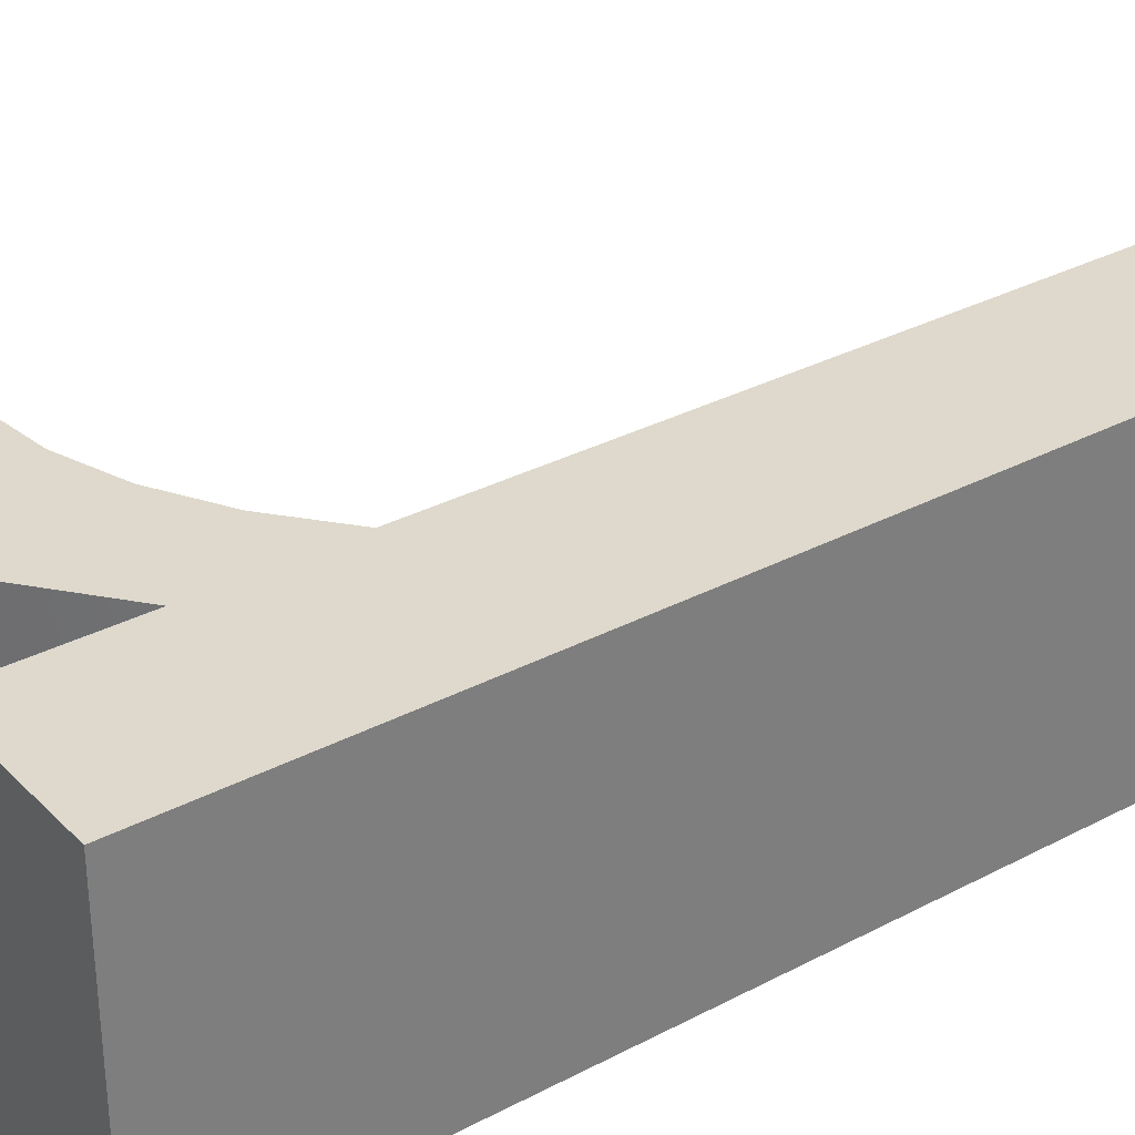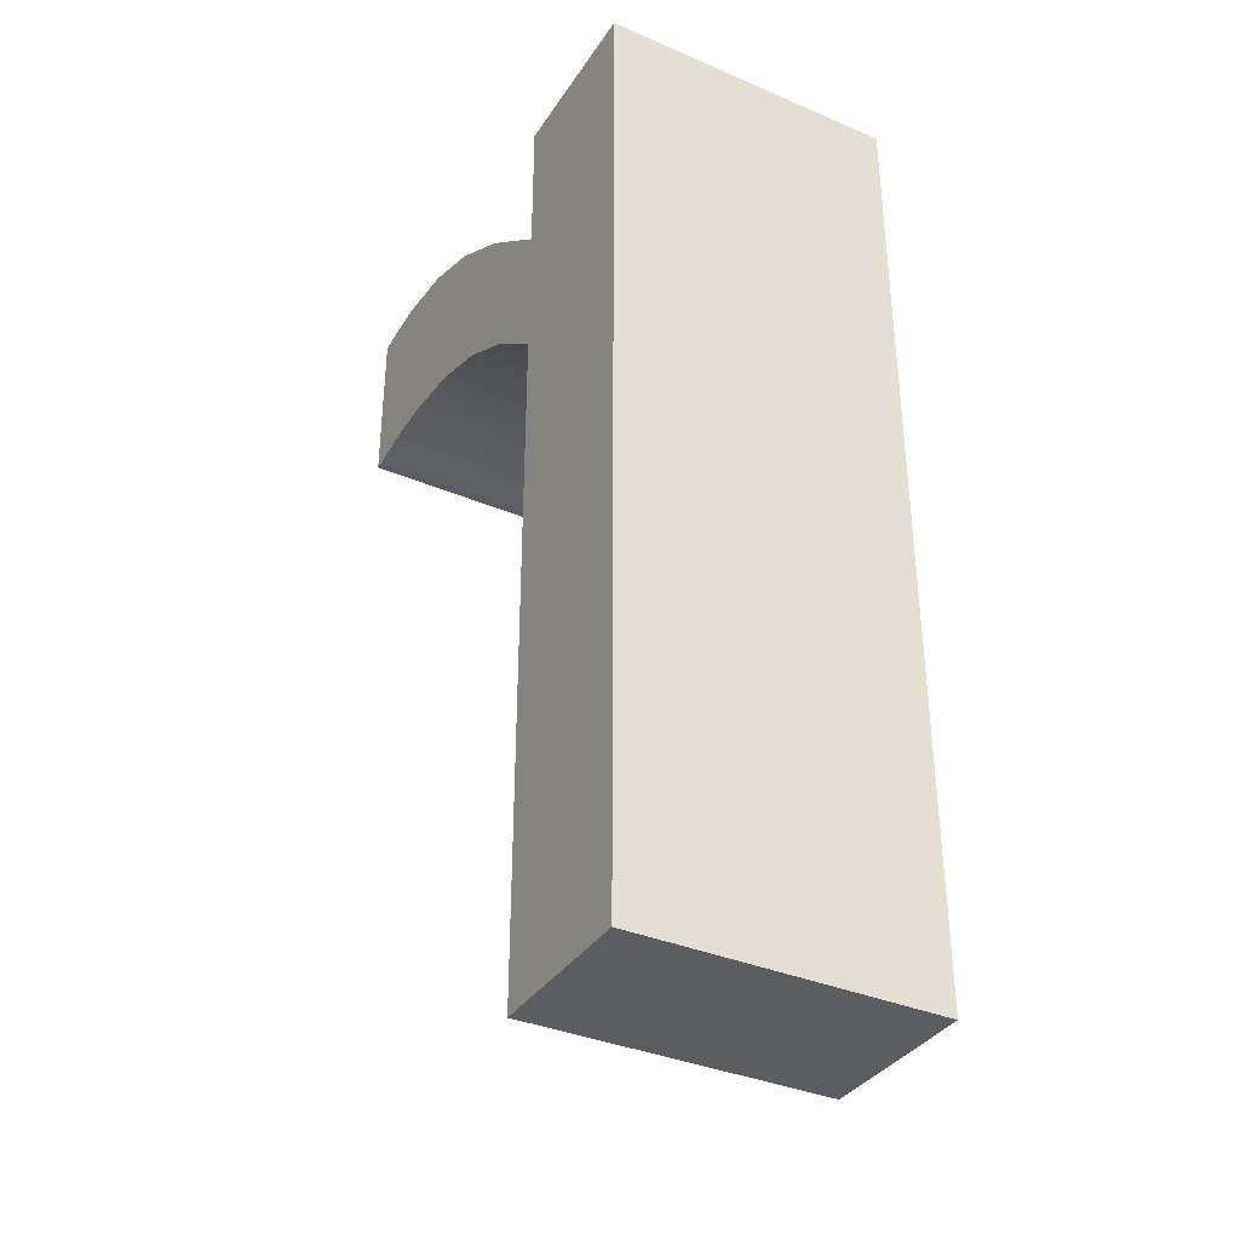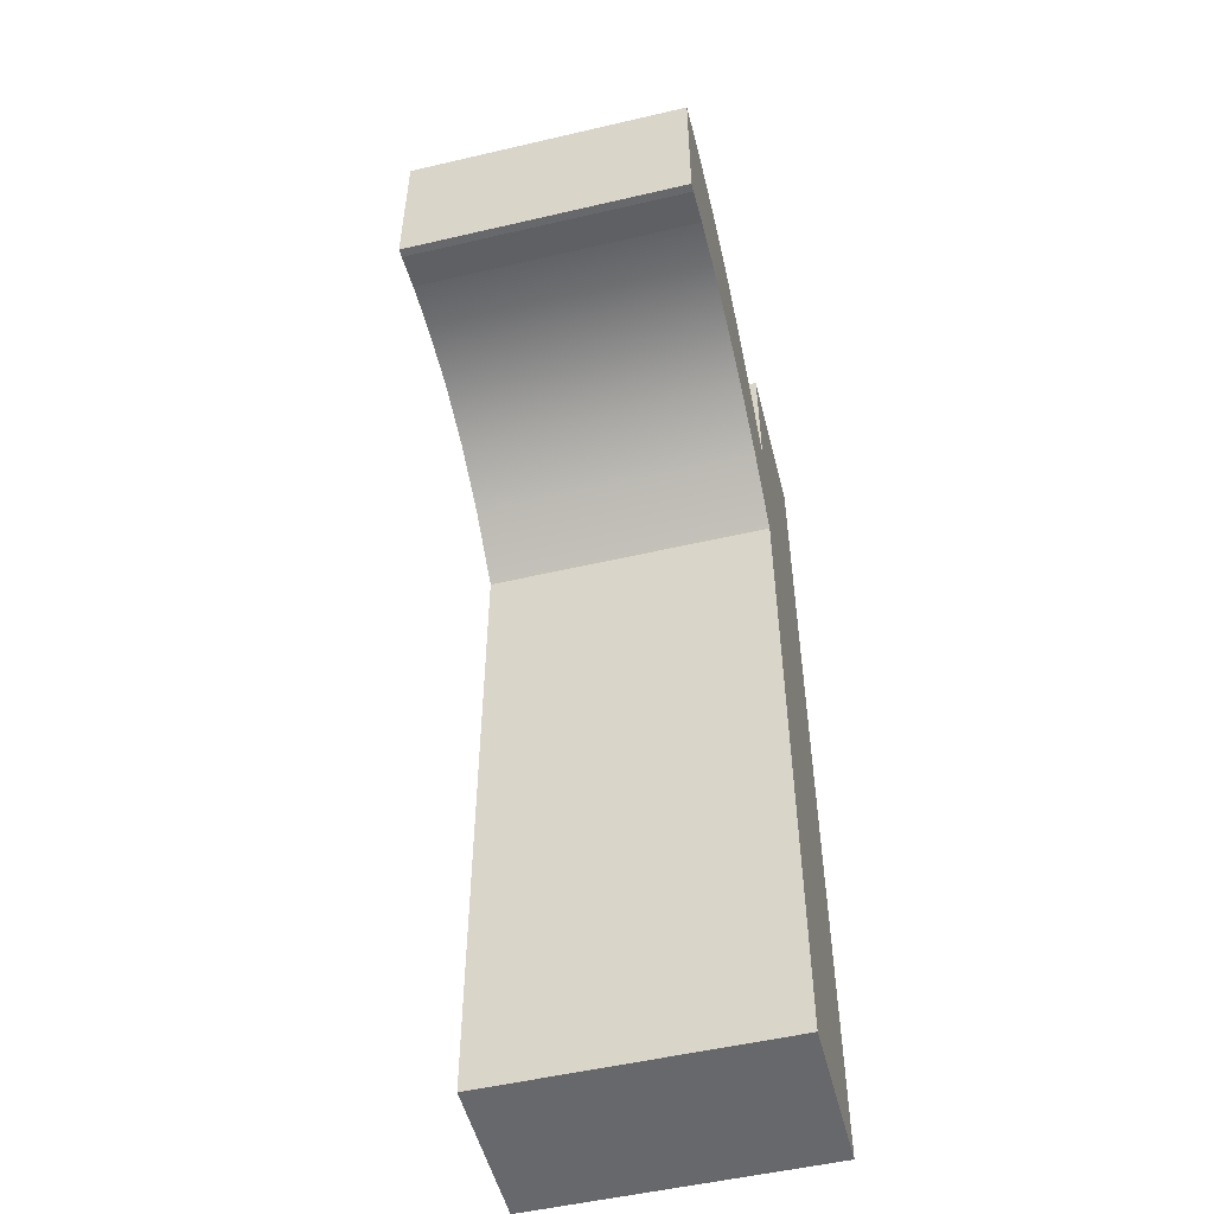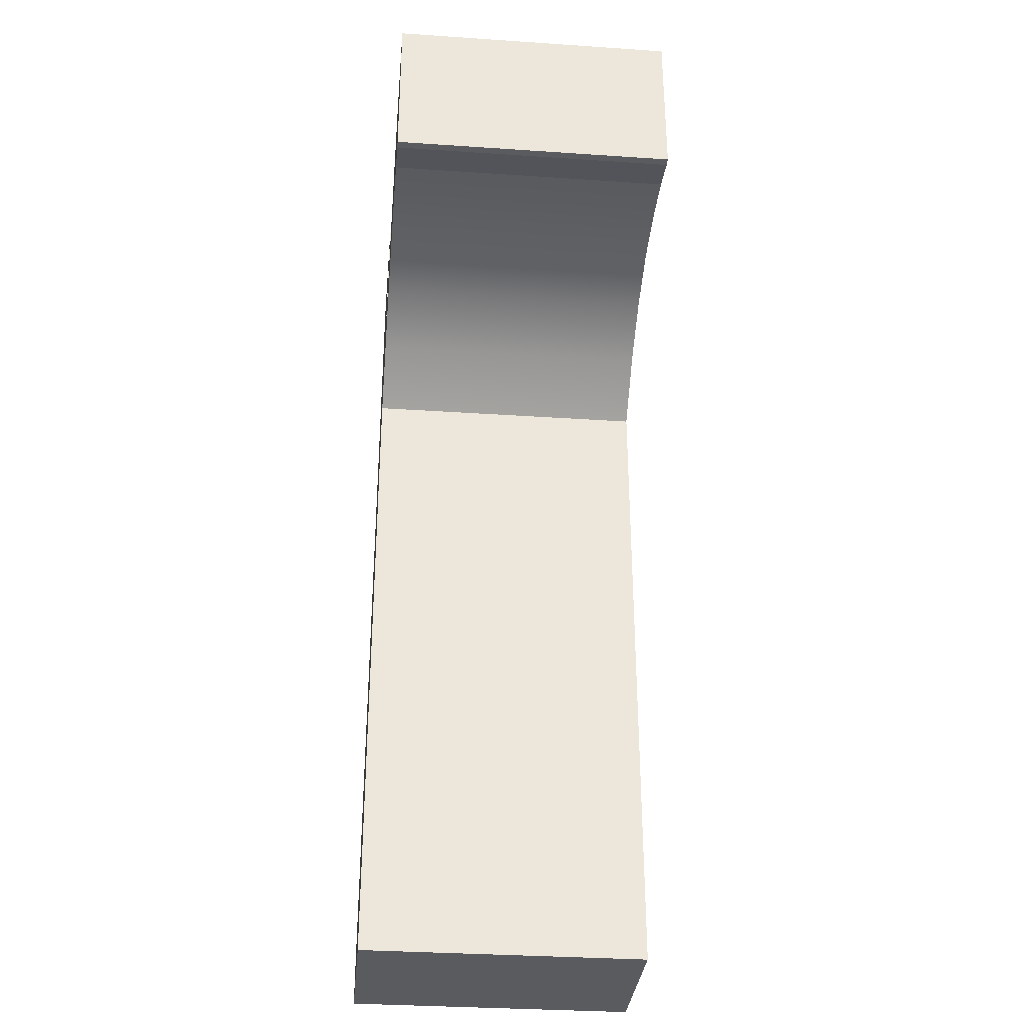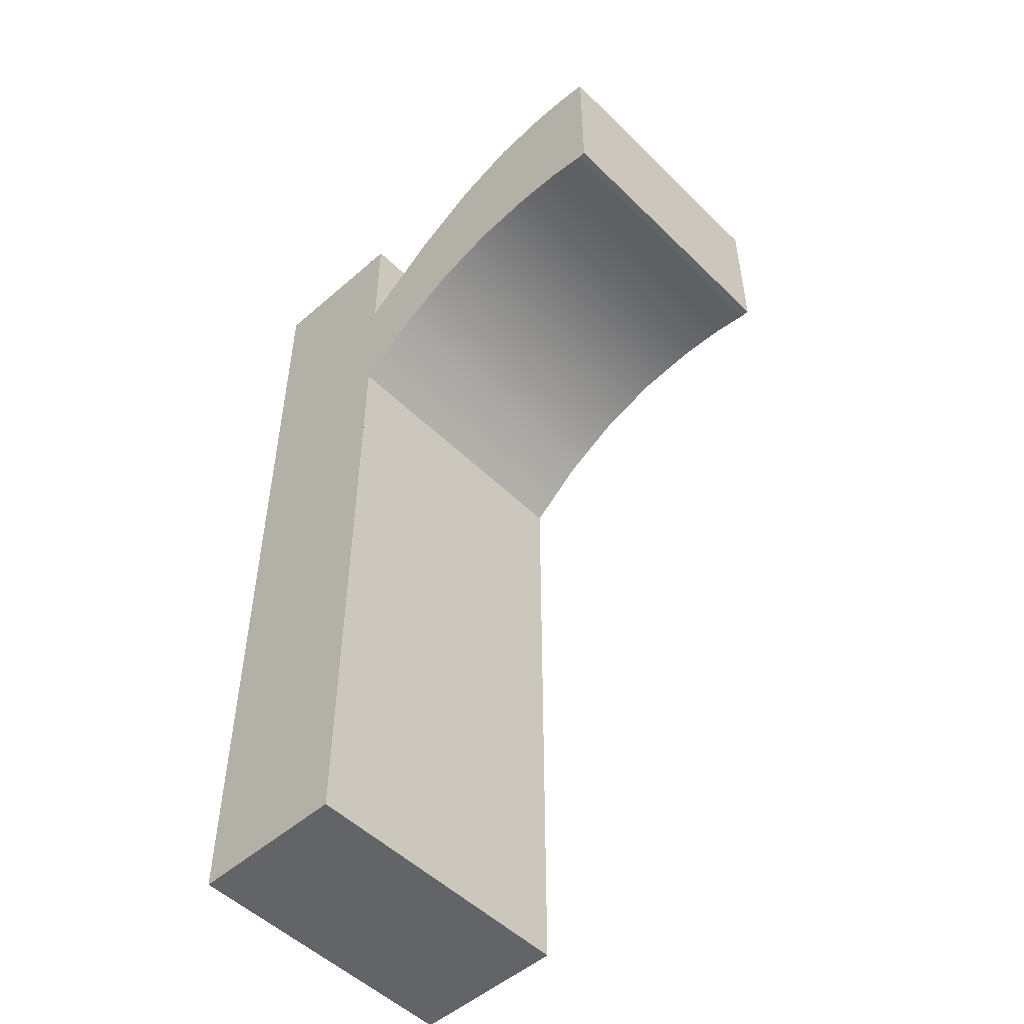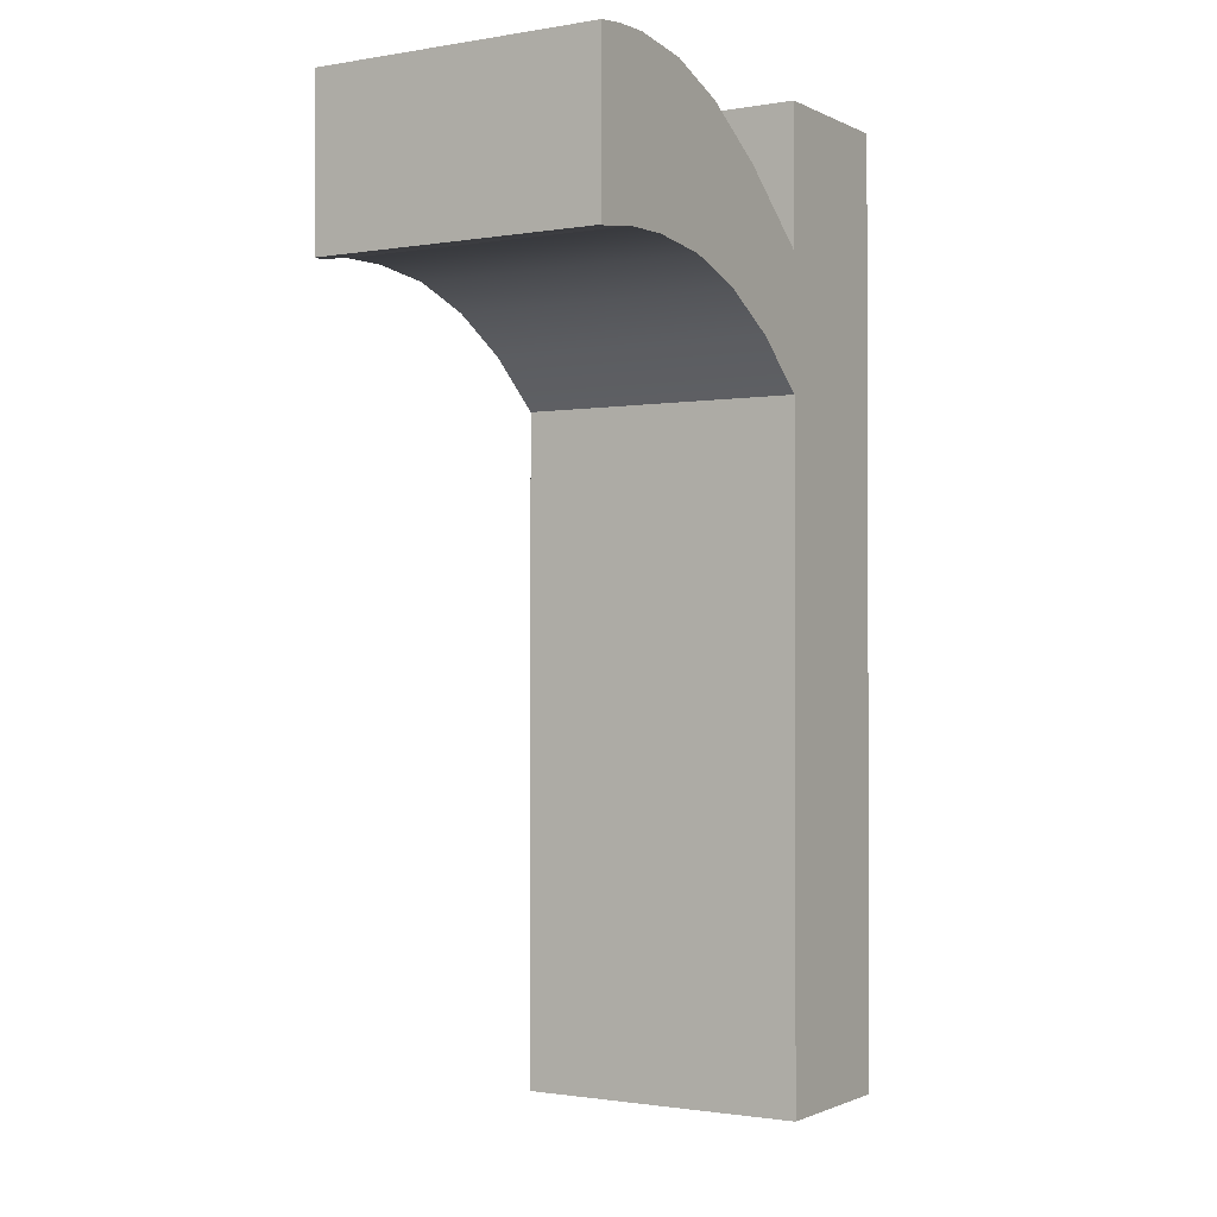
<metadata>
{"format":"obj","ext":"obj","renderer":"f3d","projection":"perspective","resolution":1024,"background":"white","views":[{"elev":32.2,"azim":-126.4,"up":"+Z"},{"elev":-36.0,"azim":-119.2,"up":"+Y"},{"elev":-52.3,"azim":104.1,"up":"+Y"},{"elev":-33.3,"azim":84.7,"up":"+Y"},{"elev":-51.3,"azim":43.4,"up":"+Y"},{"elev":-1.3,"azim":121.4,"up":"+Y"}]}
</metadata>
<code>
o #ID42
v 0.05075 0.5376 0.4215
v 0.04972 0.5351 0.4215
v 0.04972 0.5368 0.4215
v 0.05046 0.5357 0.4215
v 0.05124 0.5362 0.4215
v 0.05164 0.5382 0.4215
v 0.05204 0.5364 0.4215
v 0.05244 0.5385 0.4215
v 0.05284 0.5365 0.4215
v 0.05322 0.5386 0.4215
v 0.05344 0.5365 0.4215
v 0.05368 0.5385 0.4215
v 0.05392 0.5364 0.4215
v 0.05403 0.5385 0.4215
v 0.05403 0.5364 0.4215
v 0.04972 0.5386 0.4215
v 0.04772 0.5267 0.4215
v 0.04772 0.5386 0.4215
v 0.04972 0.5267 0.4215
v 0.05403 0.5364 0.4252
v 0.05392 0.5364 0.4215
v 0.05403 0.5364 0.4215
v 0.05392 0.5364 0.4252
v 0.05392 0.5364 0.4252
v 0.05344 0.5365 0.4215
v 0.05392 0.5364 0.4215
v 0.05344 0.5365 0.4252
v 0.05344 0.5365 0.4252
v 0.05284 0.5365 0.4215
v 0.05344 0.5365 0.4215
v 0.05284 0.5365 0.4252
v 0.05204 0.5364 0.4215
v 0.05204 0.5364 0.4252
v 0.05124 0.5362 0.4215
v 0.05124 0.5362 0.4252
v 0.05046 0.5357 0.4215
v 0.05046 0.5357 0.4252
v 0.04972 0.5351 0.4215
v 0.04972 0.5351 0.4252
v 0.04972 0.5351 0.4215
v 0.04972 0.5267 0.4252
v 0.04972 0.5267 0.4215
v 0.04972 0.5351 0.4252
v 0.04972 0.5267 0.4252
v 0.04772 0.5267 0.4215
v 0.04972 0.5267 0.4215
v 0.04772 0.5267 0.4252
v 0.04772 0.5386 0.4252
v 0.04772 0.5267 0.4215
v 0.04772 0.5267 0.4252
v 0.04772 0.5386 0.4215
v 0.04772 0.5386 0.4252
v 0.04972 0.5386 0.4215
v 0.04772 0.5386 0.4215
v 0.04972 0.5386 0.4252
v 0.04972 0.5386 0.4215
v 0.04972 0.5368 0.4252
v 0.04972 0.5368 0.4215
v 0.04972 0.5386 0.4252
v 0.04972 0.5368 0.4252
v 0.05075 0.5376 0.4215
v 0.04972 0.5368 0.4215
v 0.05075 0.5376 0.4252
v 0.05164 0.5382 0.4215
v 0.05164 0.5382 0.4252
v 0.05244 0.5385 0.4215
v 0.05244 0.5385 0.4252
v 0.05322 0.5386 0.4215
v 0.05322 0.5386 0.4252
v 0.05322 0.5386 0.4252
v 0.05368 0.5385 0.4215
v 0.05322 0.5386 0.4215
v 0.05368 0.5385 0.4252
v 0.05368 0.5385 0.4252
v 0.05403 0.5385 0.4215
v 0.05368 0.5385 0.4215
v 0.05403 0.5385 0.4252
v 0.05403 0.5385 0.4215
v 0.05403 0.5364 0.4252
v 0.05403 0.5364 0.4215
v 0.05403 0.5385 0.4252
v 0.05046 0.5357 0.4252
v 0.04972 0.5368 0.4252
v 0.04972 0.5351 0.4252
v 0.05075 0.5376 0.4252
v 0.05124 0.5362 0.4252
v 0.05164 0.5382 0.4252
v 0.05204 0.5364 0.4252
v 0.05244 0.5385 0.4252
v 0.05284 0.5365 0.4252
v 0.05322 0.5386 0.4252
v 0.05344 0.5365 0.4252
v 0.05368 0.5385 0.4252
v 0.05392 0.5364 0.4252
v 0.05403 0.5385 0.4252
v 0.05403 0.5364 0.4252
v 0.04972 0.5267 0.4252
v 0.04772 0.5386 0.4252
v 0.04772 0.5267 0.4252
v 0.04972 0.5386 0.4252
f 1 2 3
f 3 2 1
f 2 1 4
f 4 1 2
f 4 1 5
f 5 1 4
f 5 1 6
f 6 1 5
f 5 6 7
f 7 6 5
f 7 6 8
f 8 6 7
f 7 8 9
f 9 8 7
f 9 8 10
f 10 8 9
f 9 10 11
f 11 10 9
f 11 10 12
f 12 10 11
f 11 12 13
f 13 12 11
f 13 12 14
f 14 12 13
f 13 14 15
f 15 14 13
f 16 17 18
f 18 17 16
f 17 16 19
f 19 16 17
f 19 16 3
f 3 16 19
f 19 3 2
f 2 3 19
f 20 21 22
f 22 21 20
f 21 20 23
f 23 20 21
f 24 25 26
f 26 25 24
f 25 24 27
f 27 24 25
f 28 29 30
f 30 29 28
f 29 28 31
f 31 28 29
f 31 32 29
f 29 32 31
f 32 31 33
f 33 31 32
f 33 34 32
f 32 34 33
f 34 33 35
f 35 33 34
f 35 36 34
f 34 36 35
f 36 35 37
f 37 35 36
f 37 38 36
f 36 38 37
f 38 37 39
f 39 37 38
f 40 41 42
f 42 41 40
f 41 40 43
f 43 40 41
f 44 45 46
f 46 45 44
f 45 44 47
f 47 44 45
f 48 49 50
f 50 49 48
f 49 48 51
f 51 48 49
f 52 53 54
f 54 53 52
f 53 52 55
f 55 52 53
f 56 57 58
f 58 57 56
f 57 56 59
f 59 56 57
f 60 61 62
f 62 61 60
f 61 60 63
f 63 60 61
f 63 64 61
f 61 64 63
f 64 63 65
f 65 63 64
f 65 66 64
f 64 66 65
f 66 65 67
f 67 65 66
f 67 68 66
f 66 68 67
f 68 67 69
f 69 67 68
f 70 71 72
f 72 71 70
f 71 70 73
f 73 70 71
f 74 75 76
f 76 75 74
f 75 74 77
f 77 74 75
f 78 79 80
f 80 79 78
f 79 78 81
f 81 78 79
f 82 83 84
f 84 83 82
f 83 82 85
f 85 82 83
f 85 82 86
f 86 82 85
f 85 86 87
f 87 86 85
f 87 86 88
f 88 86 87
f 87 88 89
f 89 88 87
f 89 88 90
f 90 88 89
f 89 90 91
f 91 90 89
f 91 90 92
f 92 90 91
f 91 92 93
f 93 92 91
f 93 92 94
f 94 92 93
f 93 94 95
f 95 94 93
f 95 94 96
f 96 94 95
f 97 98 99
f 99 98 97
f 98 97 100
f 100 97 98
f 100 97 84
f 84 97 100
f 100 84 83
f 83 84 100

</code>
